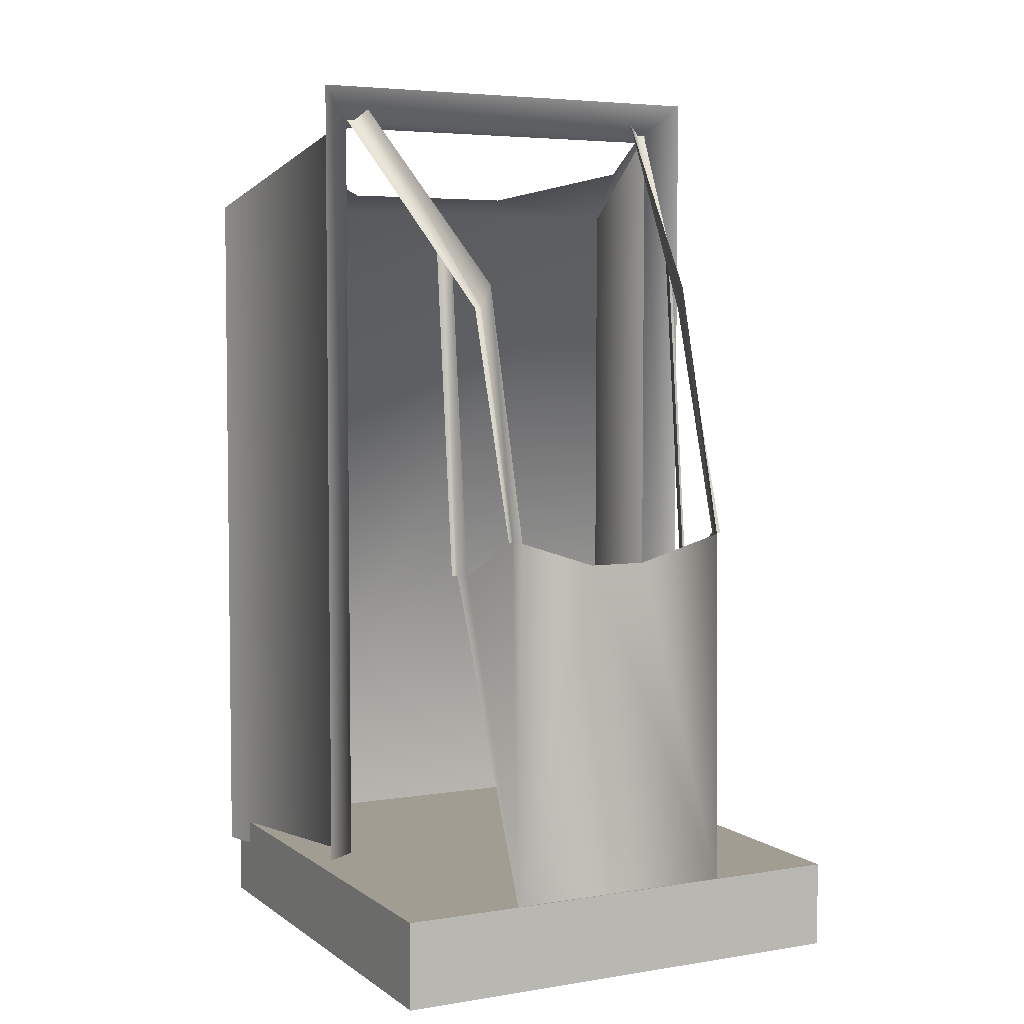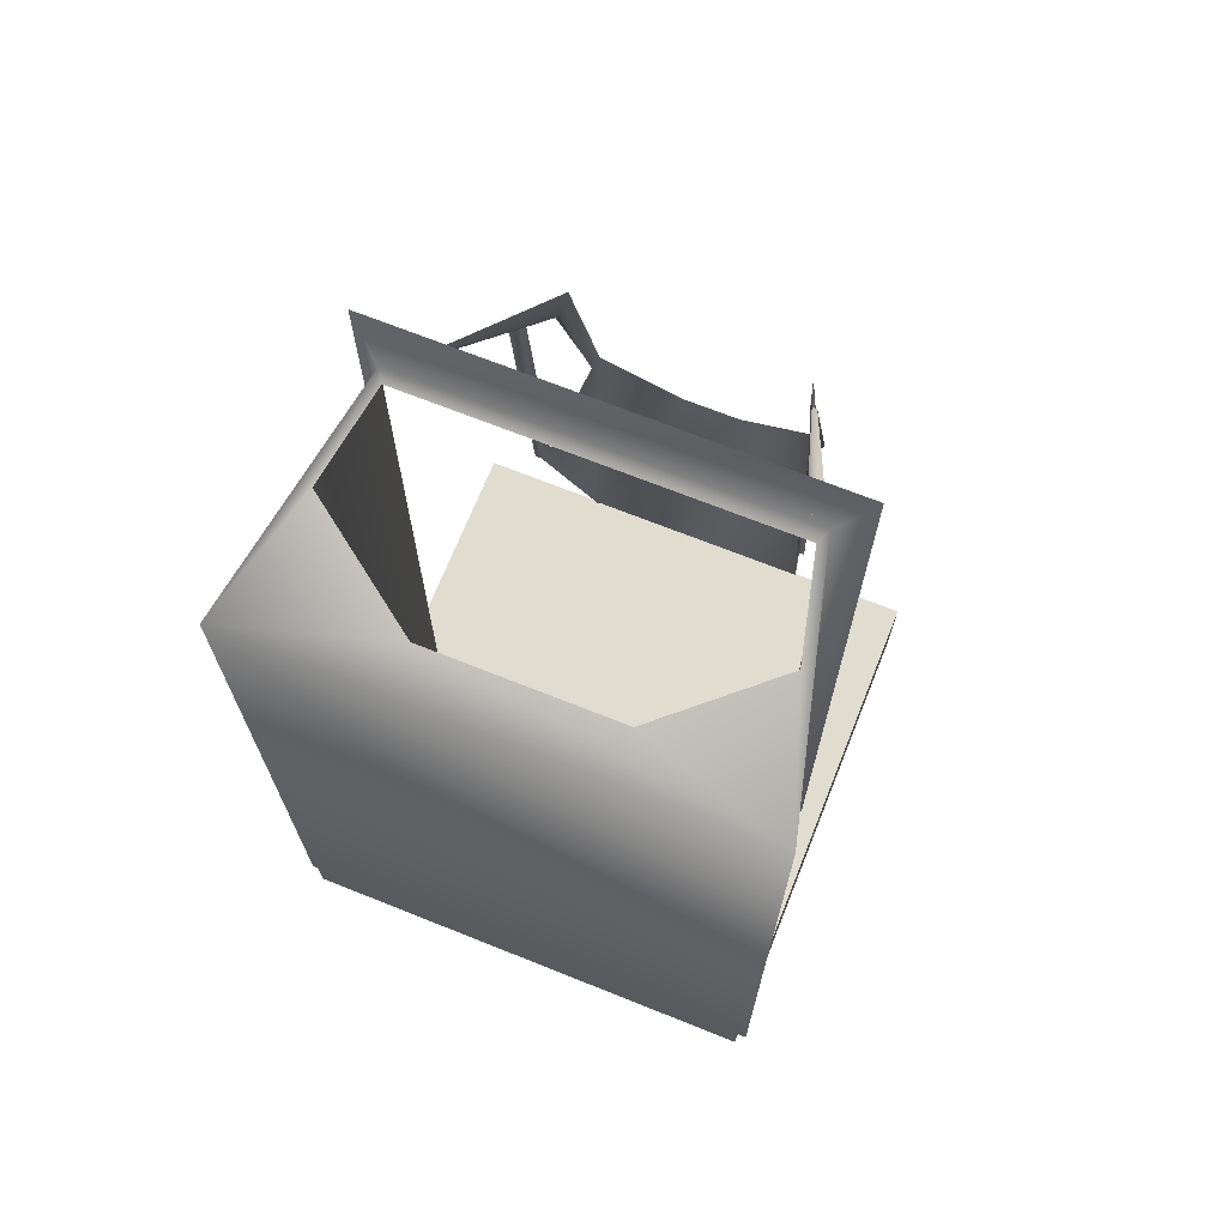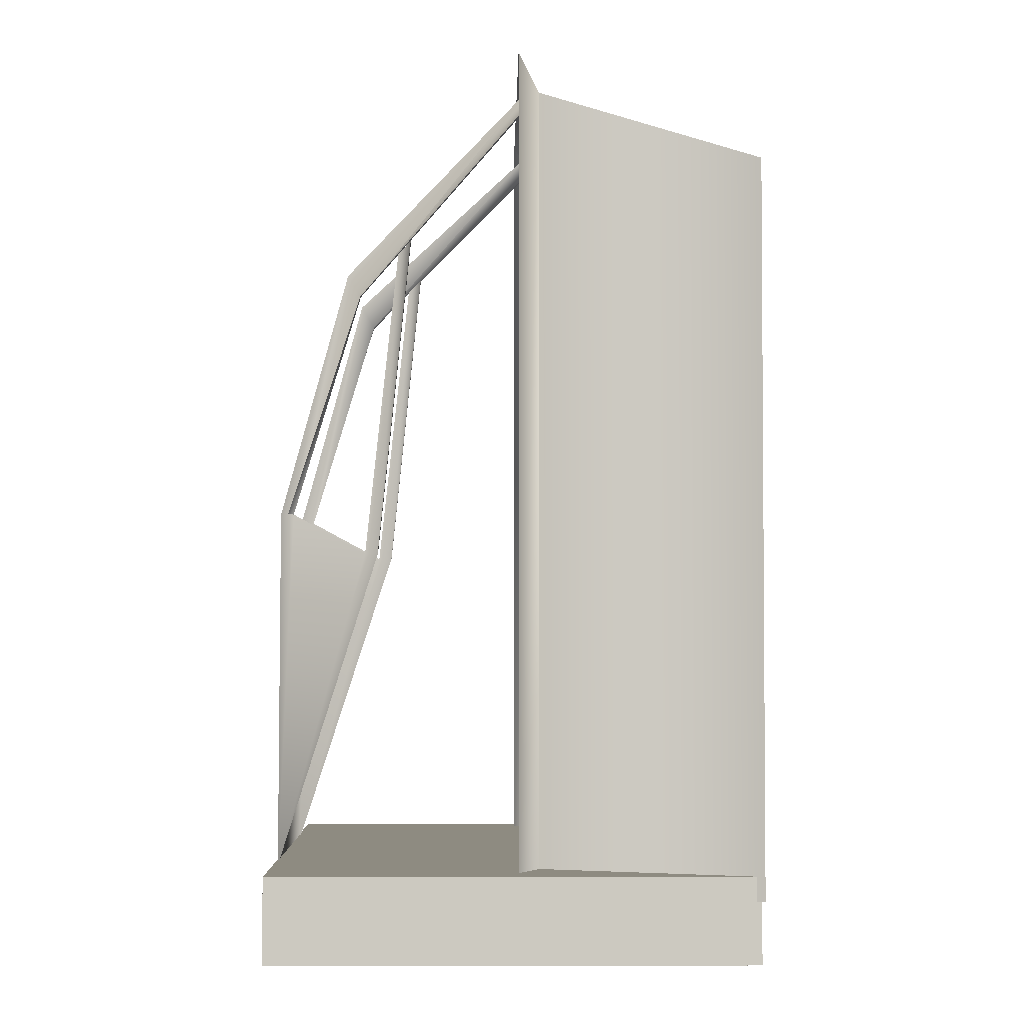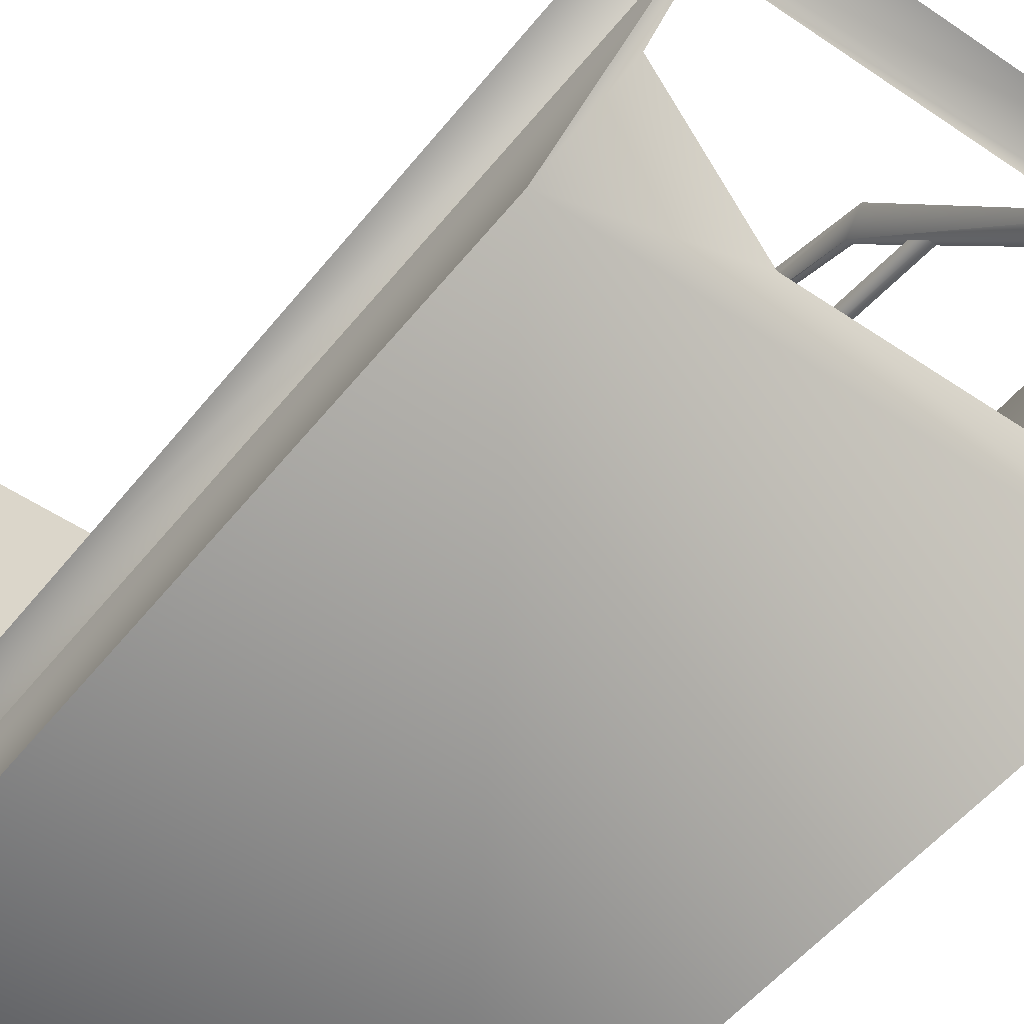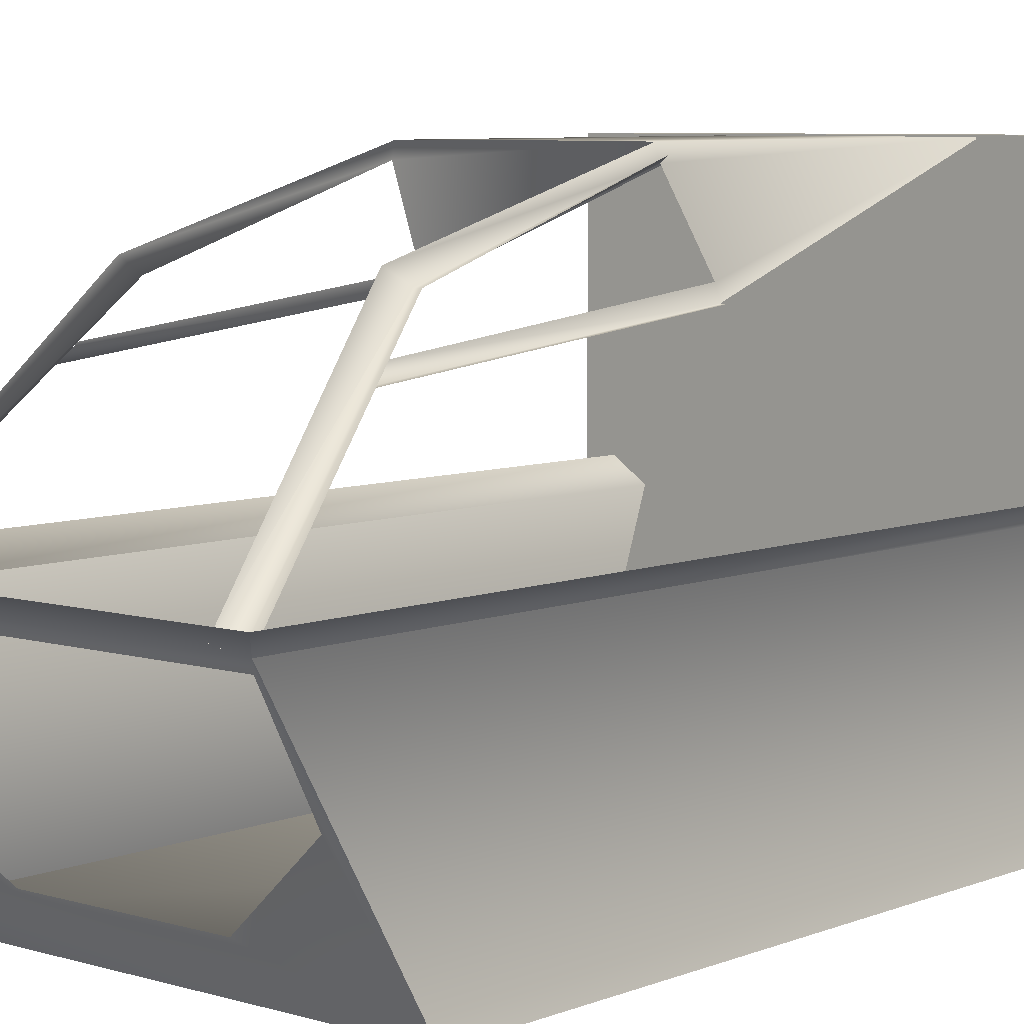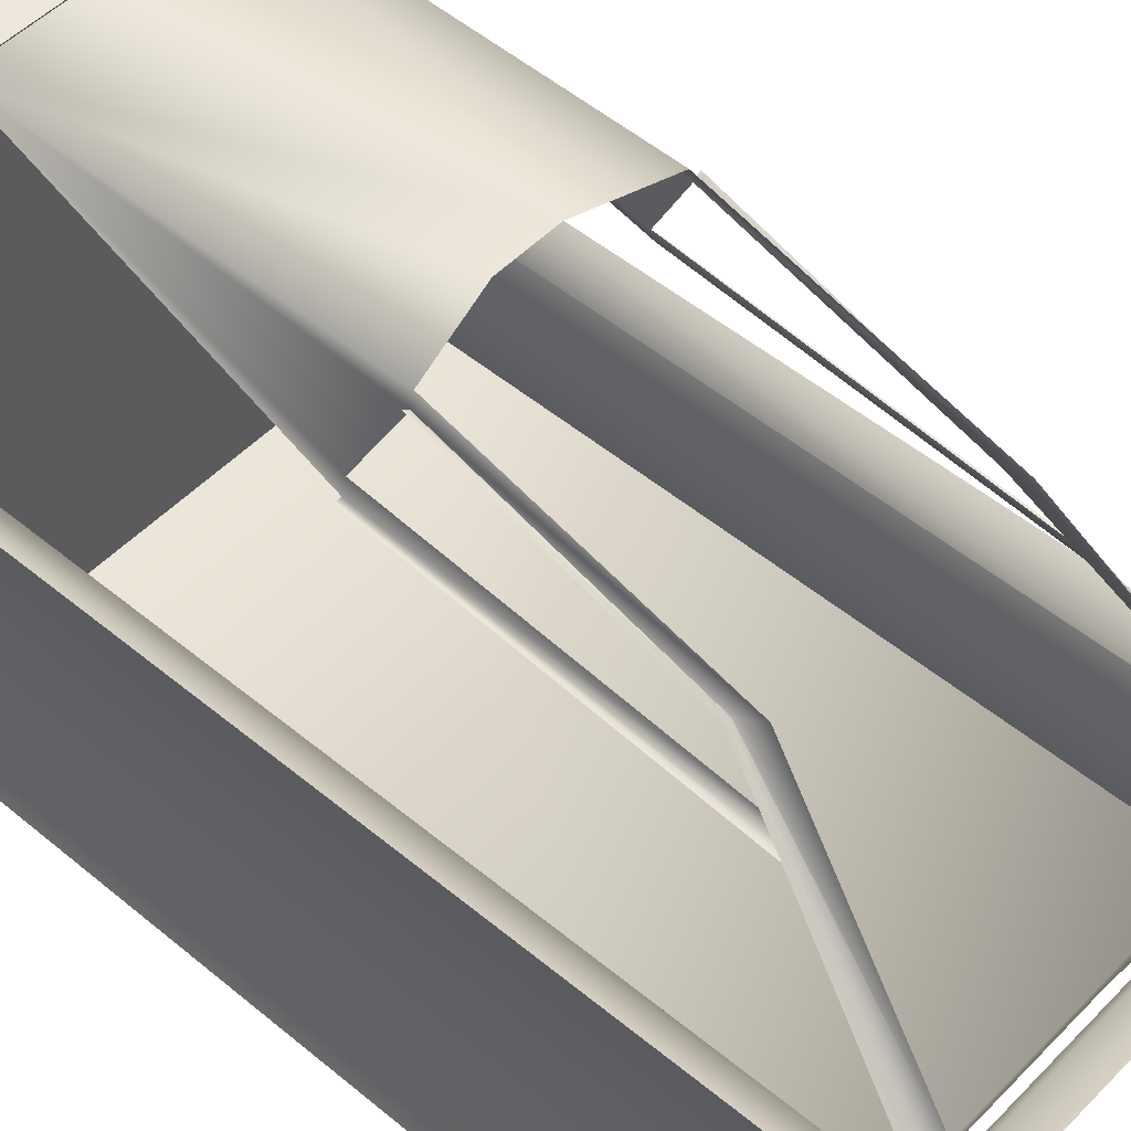
<metadata>
{"format":"obj","ext":"obj","renderer":"f3d","projection":"perspective","resolution":1024,"background":"white","views":[{"elev":4.9,"azim":153.0,"up":"+Z"},{"elev":69.4,"azim":21.8,"up":"+Z"},{"elev":-2.7,"azim":-90.5,"up":"+Z"},{"elev":-50.8,"azim":-36.8,"up":"+Y"},{"elev":6.8,"azim":41.0,"up":"+Y"},{"elev":50.9,"azim":-47.9,"up":"+Y"}]}
</metadata>
<code>
v 198 258 -495
v 198 258 311
v 168 238 280
v 168 238 -495
v -181 238 280
v -211 258 -495
v -181 238 -495
v -211 258 311
v 225 29 203
v 226 29 -495
v -239 29 -495
v -240 29 203
v -122 415 89
v -180 238 280
v -172 238 280
v -116 415 89
v -159 245 291
v -113 428 111
v -122 486 -129
v -116 481 -129
v -113 494 -129
v 159 238 280
v 167 238 280
v 110 415 89
v 104 415 89
v 147 245 291
v 100 428 111
v 110 486 -129
v 104 481 -129
v 100 494 -129
v -29 494 -153
v -116 495 -476
v 26 494 -153
v 104 495 -476
v -138 396 -168
v -138 364 144
v -132 364 144
v -132 396 -168
v -128 377 130
v -128 409 -168
v 120 364 144
v 126 364 144
v 126 396 -168
v 120 396 -168
v 116 377 130
v 116 409 -168
v -196 144 246
v -175 228 273
v -88 69 218
v 86 69 218
v 162 228 273
v 183 144 246
v -236.8 496.1 -471.5
v 216.4 496.1 -471.5
v -236.8 496.1 -553.4
v 216.4 496.1 -553.4
v 216.4 31.91 -471.5
v -236.8 31.91 -471.5
v 216.4 31.91 -553.4
v -236.8 31.91 -553.4
o main
g main
f 1 2 3
f 1 3 4
f 5 6 7
f 6 5 8
f 5 3 2
f 5 2 8
f 3 9 10
f 10 4 3
f 7 11 5
f 12 5 11
f 10 9 12
f 10 12 11
f 13 14 15
f 16 13 15
f 16 15 17
f 18 16 17
f 19 13 16
f 20 19 16
f 20 16 18
f 21 20 18
f 22 23 24
f 22 24 25
f 26 22 25
f 26 25 27
f 25 24 28
f 25 28 29
f 27 25 29
f 27 29 30
f 21 31 32
f 33 30 34
f 32 31 33
f 32 33 34
f 35 36 37
f 38 35 37
f 38 37 39
f 40 38 39
f 41 42 43
f 41 43 44
f 45 41 44
f 45 44 46
f 30 29 34
f 29 46 34
f 46 44 34
f 21 32 20
f 20 32 40
f 40 32 38
f 5 12 47
f 5 47 48
f 49 47 12
f 9 50 49
f 9 49 12
f 3 51 52
f 9 3 52
f 48 51 3
f 48 3 5
f 50 9 52
f 53 54 55
f 54 56 55
f 57 58 59
f 58 60 59
f 55 58 53
f 55 60 58
f 59 54 57
f 59 56 54
f 55 59 60
f 55 56 59
f 54 58 57
f 54 53 58

</code>
